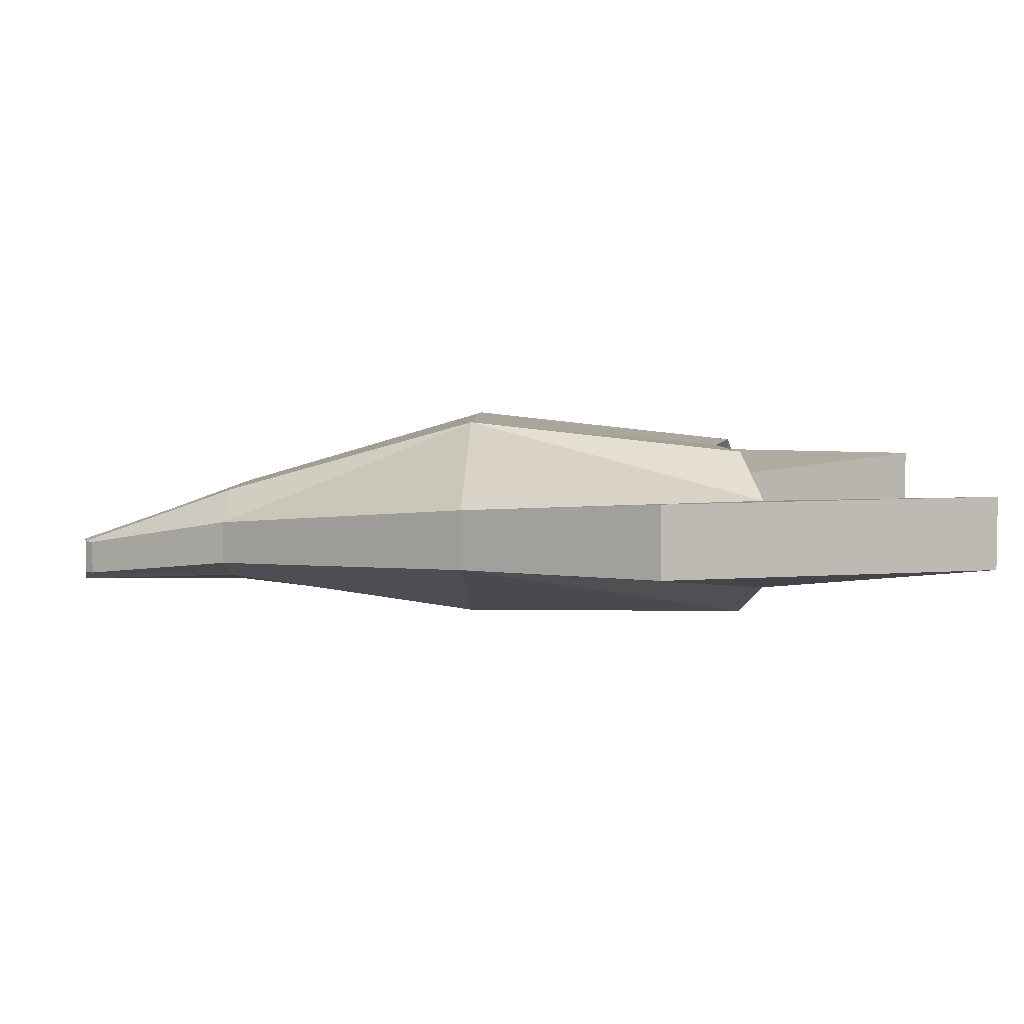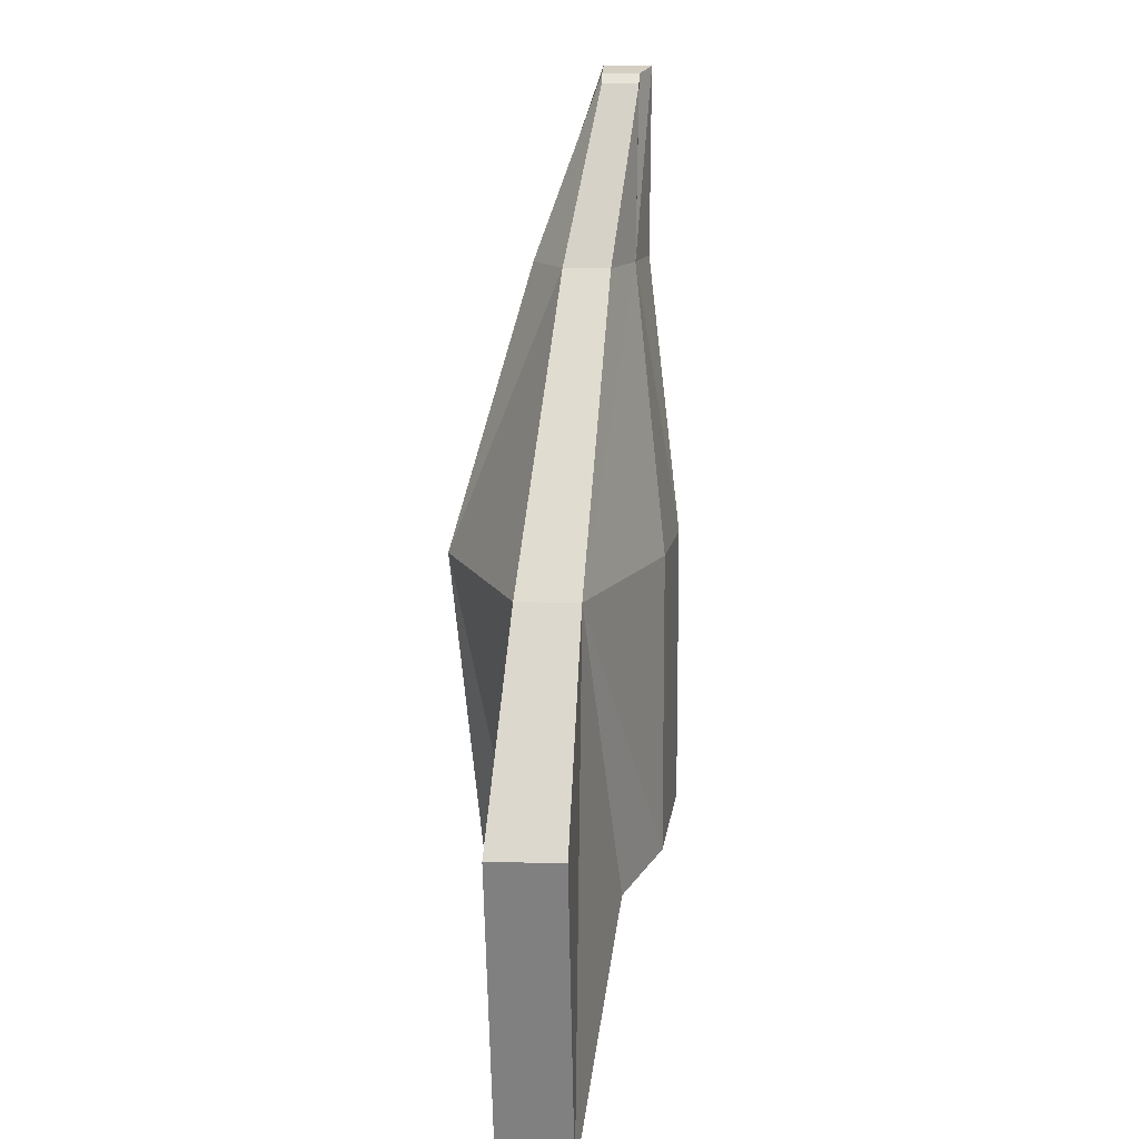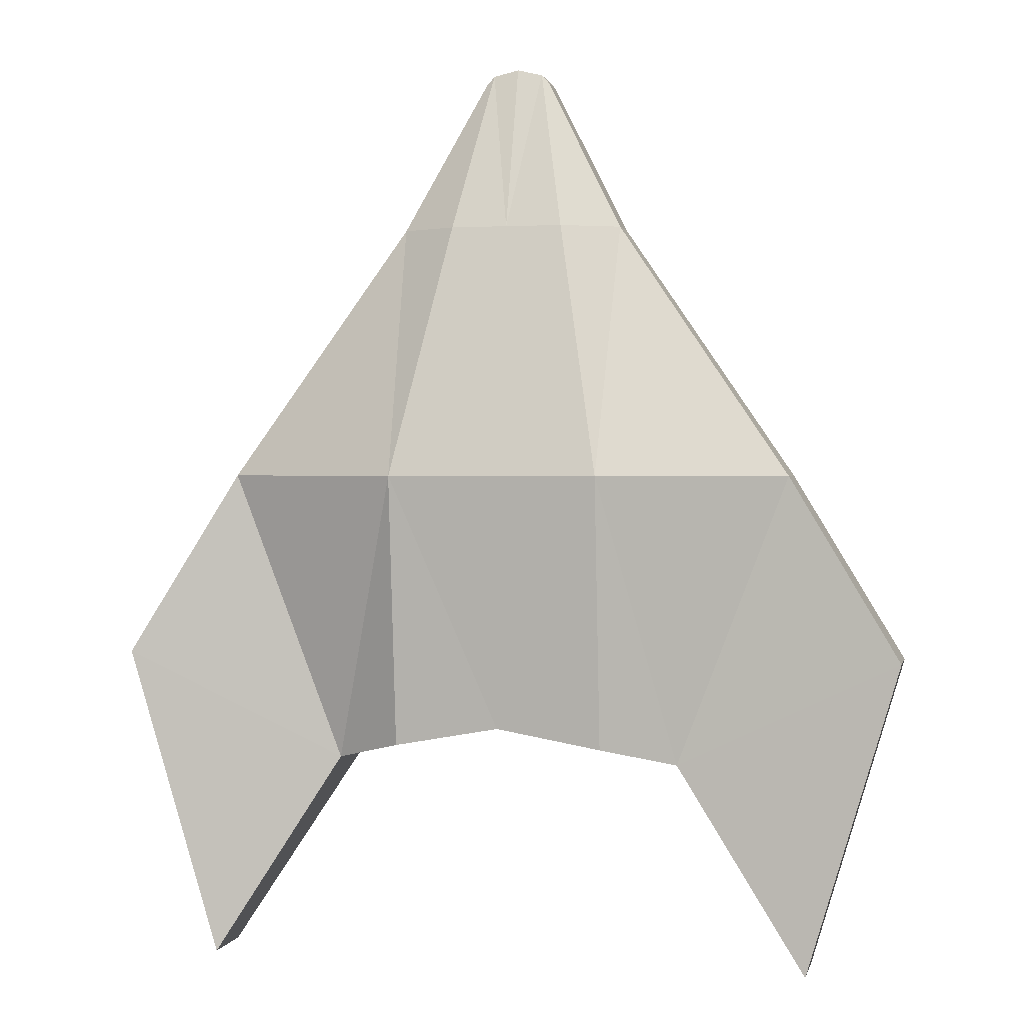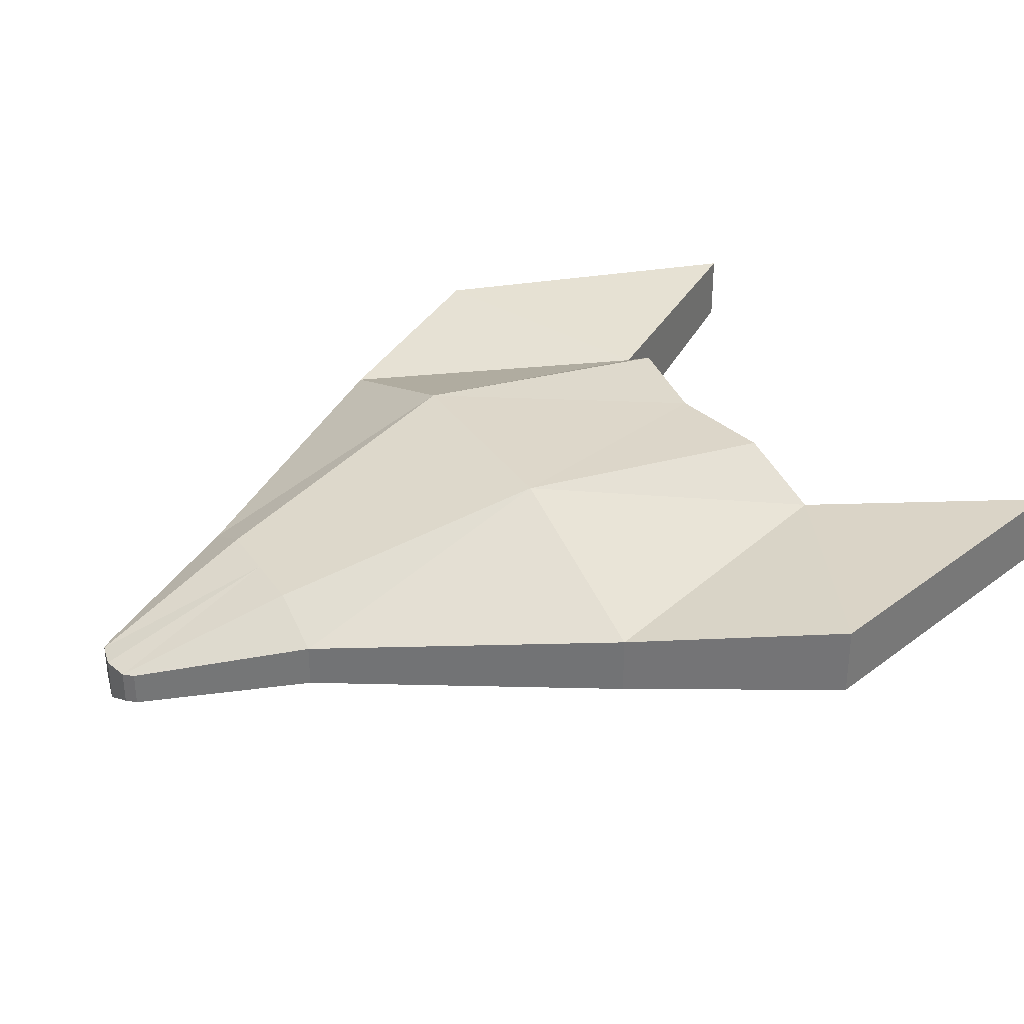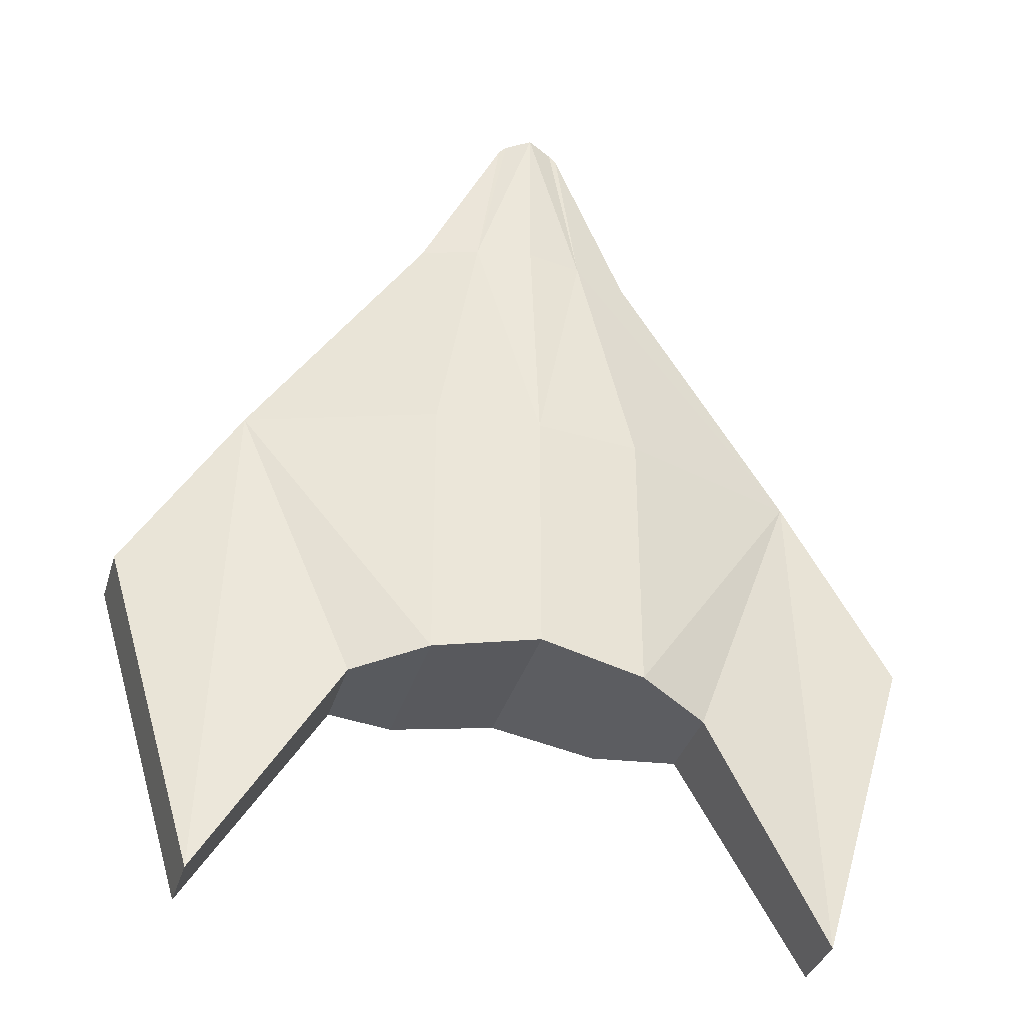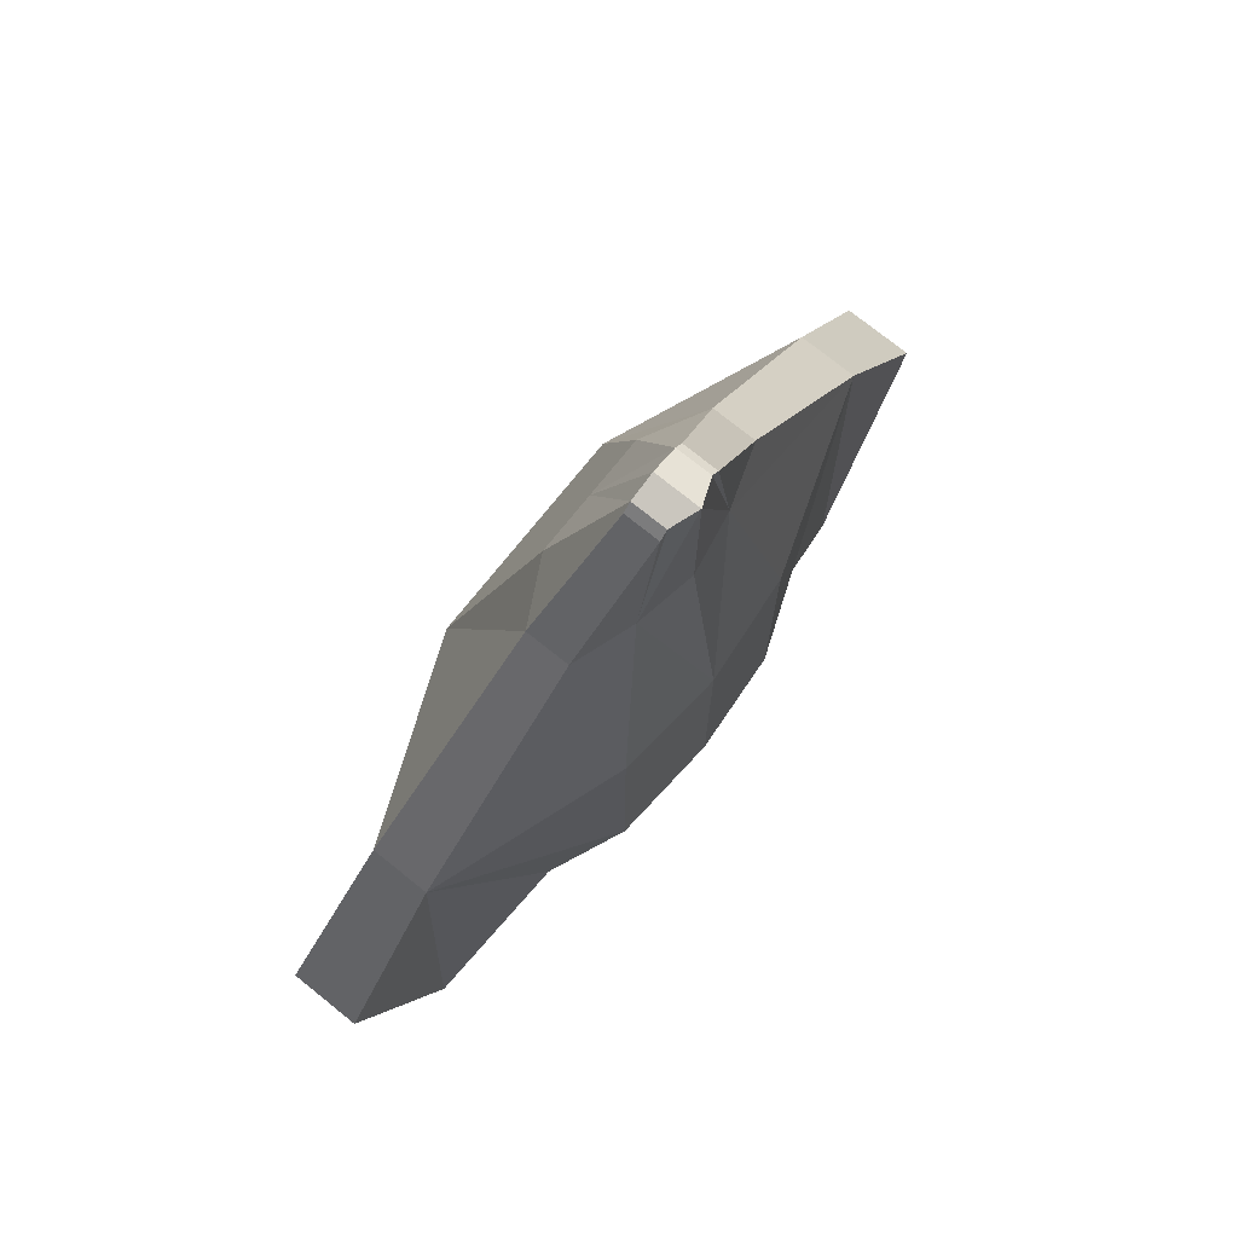
<metadata>
{"format":"obj","ext":"obj","renderer":"f3d","projection":"perspective","resolution":1024,"background":"white","views":[{"elev":5.3,"azim":92.1,"up":"+Y"},{"elev":12.8,"azim":-86.4,"up":"+Z"},{"elev":1.2,"azim":-167.8,"up":"+Z"},{"elev":33.5,"azim":60.7,"up":"+Y"},{"elev":-35.4,"azim":-16.0,"up":"+Z"},{"elev":74.8,"azim":-51.3,"up":"+Z"}]}
</metadata>
<code>
o cube1
v -0.466 -0.0461 0.061
v -0.466 0.04563 0.061
v -0.2848 -0.09327 -0.4116
v -0.2848 0.04563 -0.4116
v -0.05344 -0.04908 0.7204
v -0.05344 -0.1021 0.7204
v 0 -0.04908 0.7441
v 0 -0.1187 0.7441
v 0 0.1165 -0.3508
v 0 -0.164 -0.3508
v 0 0.164 0.061
v 0 -0.164 0.061
v -0.6476 -0.03873 -0.238
v -0.6476 0.07144 -0.238
v -0.4966 0.07144 -0.7441
v -0.4966 -0.03873 -0.7441
v -0.04083 -0.1021 0.7346
v -0.04083 -0.04908 0.7346
v -0.1696 0.1165 -0.3812
v -0.1696 -0.1474 -0.3812
v -0.1696 0.164 0.061
v -0.1696 -0.1474 0.061
v -0.09131 0.04578 0.4724
v -0.09131 -0.1001 0.4724
v 0 0.04578 0.4724
v 0 -0.1167 0.4724
v -0.1826 -0.06934 0.4724
v -0.1826 -0.001722 0.4724
v 0.466 -0.0461 0.061
v 0.466 0.04563 0.061
v 0.2848 -0.09327 -0.4116
v 0.2848 0.04563 -0.4116
v 0.05344 -0.04908 0.7204
v 0.05344 -0.1021 0.7204
v 0.6476 -0.03873 -0.238
v 0.6476 0.07144 -0.238
v 0.4966 0.07144 -0.7441
v 0.4966 -0.03873 -0.7441
v 0.04083 -0.1021 0.7346
v 0.04083 -0.04908 0.7346
v 0.1696 0.1165 -0.3812
v 0.1696 -0.1474 -0.3812
v 0.1696 0.164 0.061
v 0.1696 -0.1474 0.061
v 0.09131 0.04578 0.4724
v 0.09131 -0.1001 0.4724
v 0.1826 -0.06934 0.4724
v 0.1826 -0.001722 0.4724
g cube1_cube1_auv
f 1 16 3
f 1 20 22
f 1 24 27
f 1 28 2
f 2 14 1
f 2 28 21
f 3 16 4
f 3 20 1
f 4 14 2
f 4 20 3
f 4 21 19
f 5 28 6
f 6 18 5
f 6 24 17
f 6 28 27
f 7 18 8
f 7 40 25
f 8 18 17
f 8 24 26
f 8 40 7
f 8 46 39
f 9 20 19
f 9 21 11
f 9 42 10
f 9 43 41
f 10 20 9
f 10 42 12
f 11 43 9
f 12 20 10
f 12 24 22
f 12 42 44
f 12 46 26
f 13 1 14
f 13 16 1
f 14 4 15
f 14 16 13
f 15 4 16
f 15 16 14
f 17 18 6
f 17 24 8
f 18 25 23
f 18 28 5
f 19 20 4
f 19 21 9
f 21 4 2
f 21 25 11
f 21 28 23
f 22 20 12
f 22 24 1
f 23 25 21
f 23 28 18
f 25 18 7
f 25 43 11
f 26 24 12
f 26 46 8
f 27 24 6
f 27 28 1
f 29 36 30
f 29 38 35
f 29 42 31
f 29 46 44
f 29 48 47
f 30 32 43
f 30 36 32
f 30 48 29
f 31 38 29
f 31 42 32
f 32 38 31
f 32 42 41
f 33 40 34
f 33 48 40
f 34 40 39
f 34 46 47
f 34 48 33
f 35 38 36
f 36 29 35
f 36 38 37
f 37 32 36
f 38 32 37
f 39 40 8
f 39 46 34
f 40 48 45
f 41 42 9
f 41 43 32
f 43 25 45
f 43 48 30
f 44 42 29
f 44 46 12
f 45 25 40
f 45 48 43
f 47 46 29
f 47 48 34

</code>
